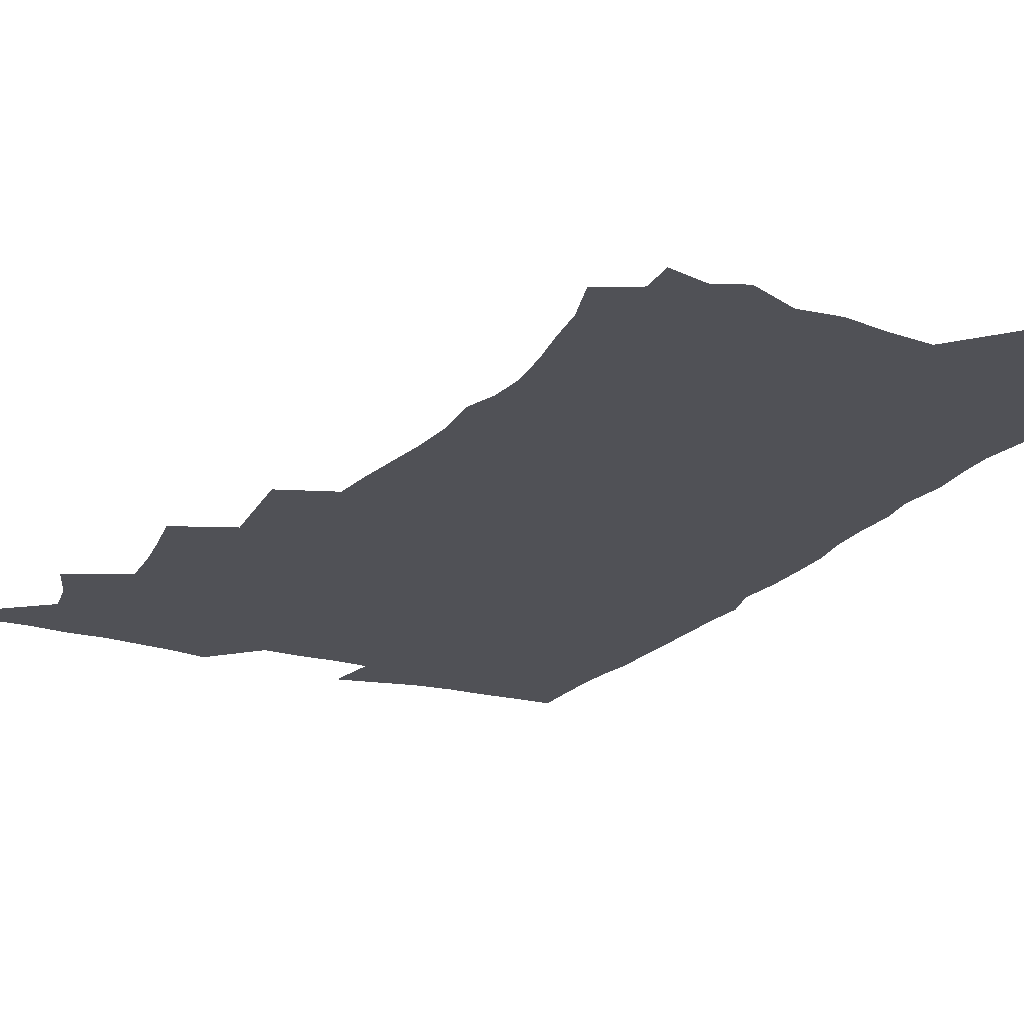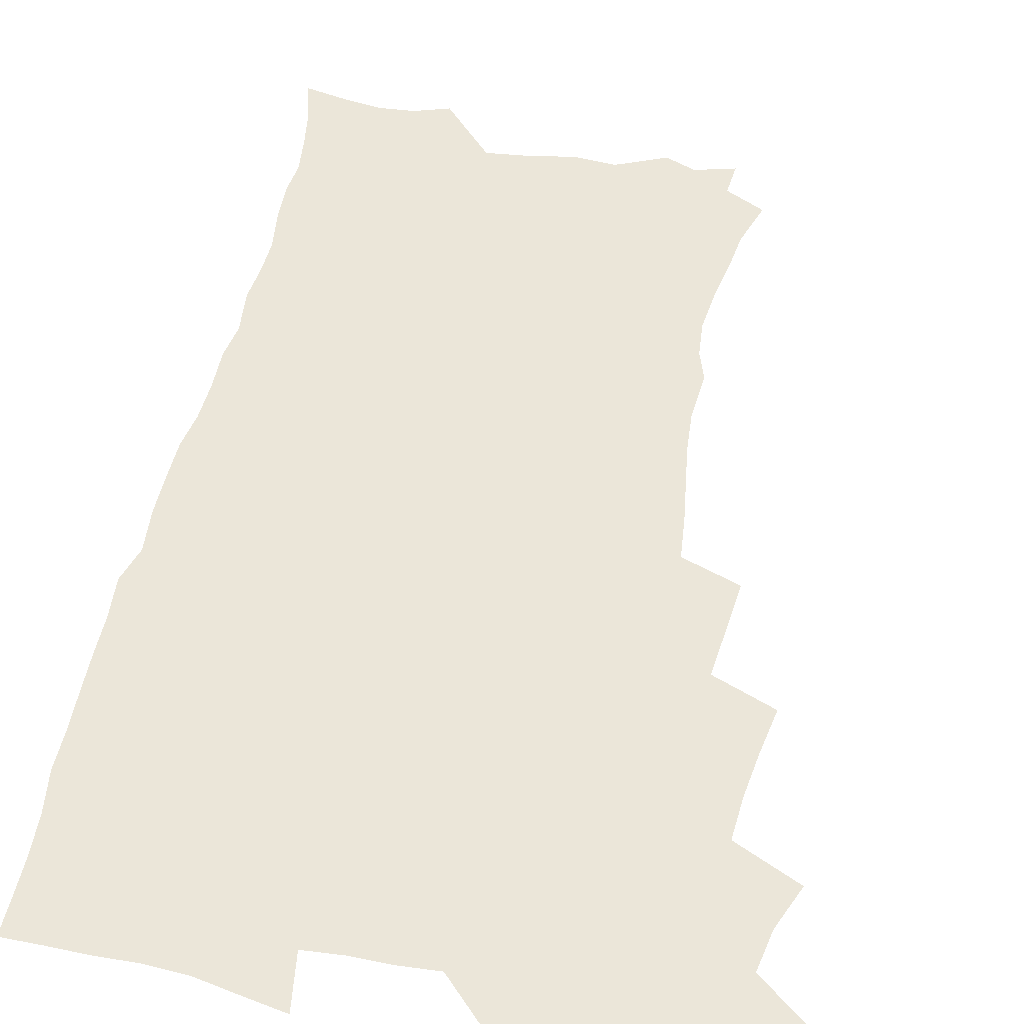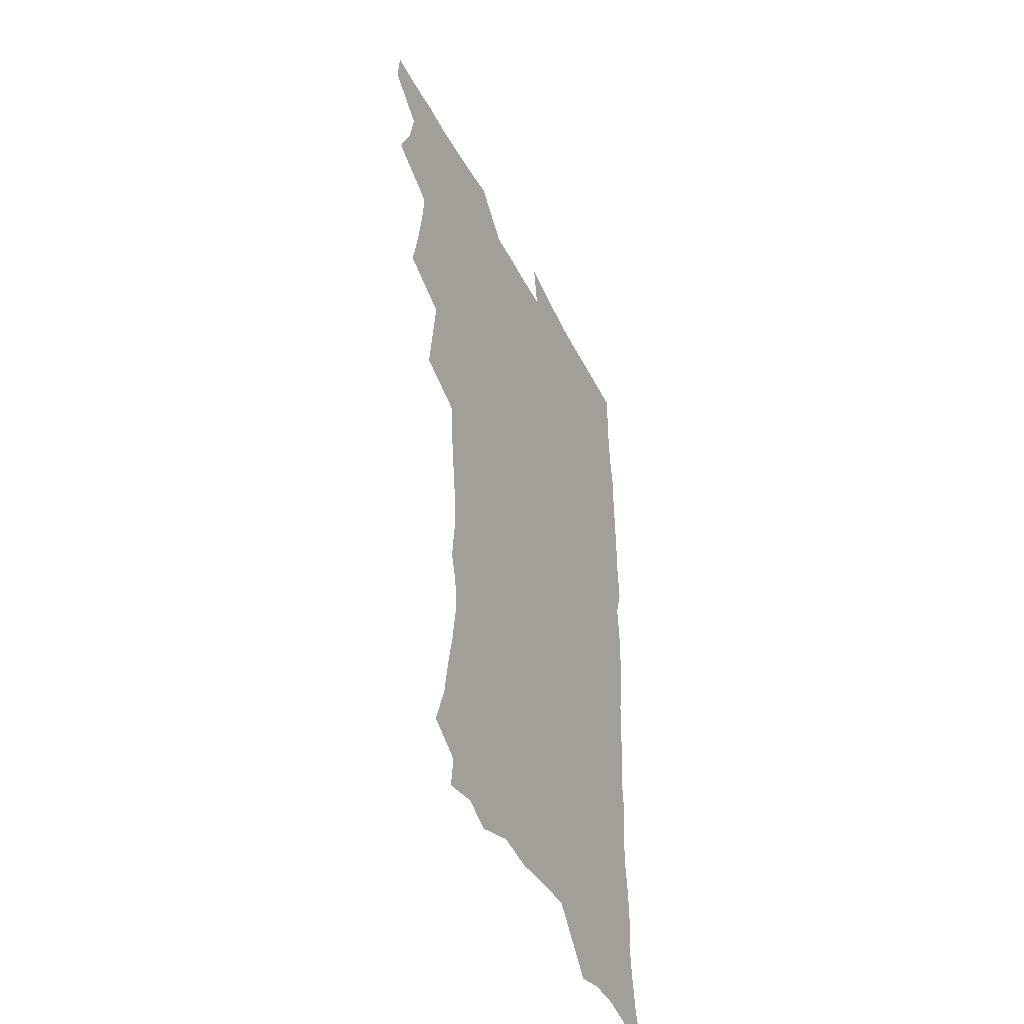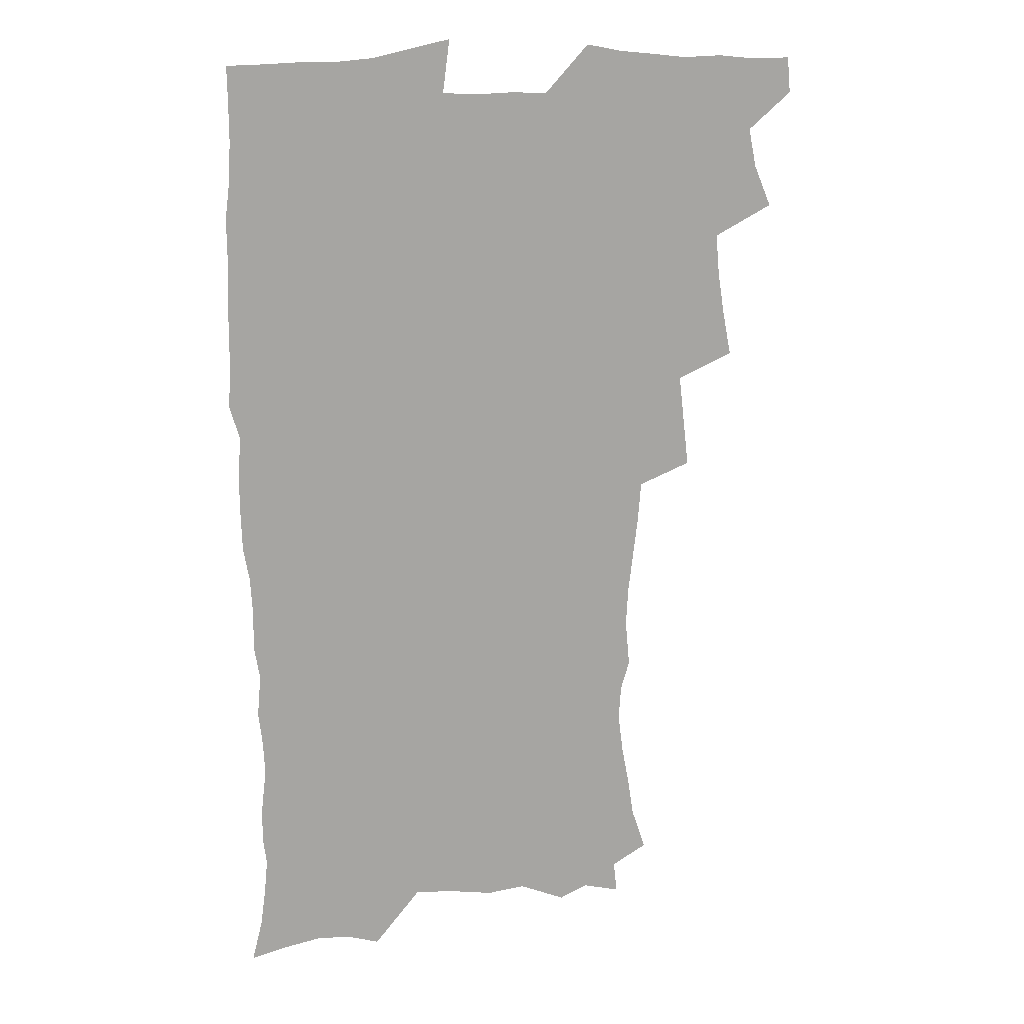
<metadata>
{"format":"obj","ext":"obj","renderer":"f3d","projection":"perspective","resolution":1024,"background":"white","views":[{"elev":-20.5,"azim":-27.5,"up":"+Z"},{"elev":48.2,"azim":-169.1,"up":"+Z"},{"elev":-45.9,"azim":-64.1,"up":"+Y"},{"elev":16.2,"azim":167.3,"up":"+Y"}]}
</metadata>
<code>
v 463.5 553.9 0
v 464.9 568.7 0
v 471 505.4 0
v 478.1 522.4 0
v 481.3 538.4 0
v 482.1 553.3 0
v 481 568.5 0
v 487.2 440.1 0
v 490.7 458.2 0
v 493.4 475.8 0
v 494.9 492.7 0
v 498.8 509.5 0
v 498.1 523.9 0
v 497.9 538.7 0
v 497.5 553.5 0
v 495.7 570 0
v 505.7 390.6 0
v 507.9 410.1 0
v 510.1 429.8 0
v 511.3 447 0
v 511.6 462.9 0
v 509 477.3 0
v 513.2 494.9 0
v 514.7 510.3 0
v 514.2 524.4 0
v 513.4 539.1 0
v 512.3 554.4 0
v 511.4 569.5 0
v 522.6 204.5 0
v 528.5 222.1 0
v 530.7 237 0
v 533.8 253.6 0
v 536 270.5 0
v 535 284.9 0
v 531.5 297 0
v 533.2 316.2 0
v 532.3 332.6 0
v 530.5 348.5 0
v 528.5 364.8 0
v 527.2 381.9 0
v 526.3 399 0
v 526.7 416.5 0
v 526.6 432.6 0
v 528.2 449.8 0
v 529.5 466.2 0
v 529.2 481.1 0
v 528.4 495.8 0
v 528.6 510.3 0
v 528.8 524.8 0
v 528.7 539.4 0
v 527.1 555.3 0
v 525.8 571.1 0
v 535.8 182.8 0
v 537.2 196.1 0
v 540.2 211.4 0
v 547.2 231.9 0
v 549.6 248.5 0
v 551 264.6 0
v 550.2 278.4 0
v 550.1 294 0
v 548.3 308 0
v 549.5 326.7 0
v 547.4 340.6 0
v 546.5 356.7 0
v 545.6 372.8 0
v 543.8 387.8 0
v 543.4 404.1 0
v 545 421.9 0
v 544.6 437 0
v 543.8 451.7 0
v 544.2 467 0
v 544.9 482.2 0
v 545.2 496.7 0
v 545.2 510.9 0
v 545.1 525.1 0
v 543.6 540.2 0
v 541.7 556.4 0
v 540 572.5 0
v 551.2 186.7 0
v 556.5 204.1 0
v 561 222.8 0
v 562.7 238.6 0
v 565.2 256.4 0
v 565.5 271.4 0
v 564.9 285.6 0
v 564.1 300.1 0
v 563.1 314.8 0
v 563.7 332.6 0
v 562.5 347.1 0
v 561.9 362.6 0
v 560 376.6 0
v 559.1 391.7 0
v 558.6 407 0
v 559.8 423.9 0
v 559.6 438.9 0
v 559.1 453.3 0
v 559.9 468.6 0
v 560.2 483.1 0
v 560.4 497.3 0
v 560.8 511.2 0
v 560.7 524.8 0
v 559 539.7 0
v 556.6 556.7 0
v 554 575.3 0
v 562.7 181.5 0
v 573.3 210.5 0
v 576.4 228.5 0
v 577.2 243.6 0
v 578.2 259.7 0
v 578 274.1 0
v 577.8 289.2 0
v 577 303.4 0
v 577 319.9 0
v 576.6 335.4 0
v 576.3 351 0
v 575.8 365.9 0
v 575.2 380.7 0
v 575 396.1 0
v 574.7 411.1 0
v 573.9 425.1 0
v 573.9 439.9 0
v 573.7 454.3 0
v 574.8 469.8 0
v 574.2 483.5 0
v 574.9 497.9 0
v 575.1 511.6 0
v 574.5 525.3 0
v 573.5 539.8 0
v 572 555.5 0
v 581.6 189.5 0
v 588.4 214.7 0
v 590.9 233.5 0
v 590.8 246.8 0
v 591.1 262.2 0
v 591.1 277.3 0
v 590.4 291.1 0
v 590.1 306.4 0
v 589.9 321.8 0
v 589.5 336.8 0
v 589.5 353.5 0
v 589.1 366.9 0
v 589.1 383.1 0
v 588.9 397.9 0
v 588.6 412.3 0
v 589 427.6 0
v 588 441 0
v 588.7 456.3 0
v 588.8 470.4 0
v 588.6 484.2 0
v 588.7 498.1 0
v 588.8 511.8 0
v 588.4 525.8 0
v 587.6 540.7 0
v 586.5 556.1 0
v 597.4 187.8 0
v 602.2 215.1 0
v 603.3 232.4 0
v 603.3 246.7 0
v 603.7 263.2 0
v 603.7 279.1 0
v 603.5 293.9 0
v 603.3 309.3 0
v 603.1 324.7 0
v 602.7 338.8 0
v 602.4 352.2 0
v 602.4 368.3 0
v 602.5 383.8 0
v 602.4 398.9 0
v 602.3 412.9 0
v 602.4 428.6 0
v 602.1 442 0
v 602.7 457.2 0
v 602.6 470.8 0
v 602.4 484.4 0
v 602.3 497.9 0
v 602.8 511.9 0
v 602.7 525.9 0
v 602.5 540.1 0
v 601.6 555.6 0
v 614.7 190.6 0
v 616 213.7 0
v 616.4 233.5 0
v 616.4 248.7 0
v 616.3 263.8 0
v 616.3 280.3 0
v 616.1 294.1 0
v 615.9 309.5 0
v 615.8 324.5 0
v 615.6 339.6 0
v 615.4 353.8 0
v 615.4 369.4 0
v 616 382.6 0
v 615.8 398.2 0
v 615.9 412.5 0
v 615.8 428.4 0
v 615.9 442.8 0
v 616.1 457.1 0
v 616.3 470.9 0
v 616.7 484.7 0
v 617.1 498.5 0
v 616.8 512.2 0
v 616.9 525.9 0
v 616.9 539.8 0
v 616.1 556.3 0
v 613.2 578.3 0
v 631.5 192 0
v 630 215 0
v 629.4 232.6 0
v 629 249.5 0
v 628.9 263.9 0
v 628.7 280.4 0
v 628.6 294.8 0
v 628.5 310.1 0
v 628.6 324.6 0
v 628.5 340.3 0
v 628.4 355 0
v 629 367.4 0
v 629.1 384.5 0
v 629.1 399.1 0
v 629.4 412.6 0
v 629.4 427.9 0
v 629.5 442.4 0
v 629.5 457 0
v 629.9 470.4 0
v 630.9 483.7 0
v 630.7 498.7 0
v 630.9 512.1 0
v 631.1 525.8 0
v 631 540.2 0
v 631 554.7 0
v 628.9 574.8 0
v 650.9 168.7 0
v 645.6 193.8 0
v 643.7 213.4 0
v 642.6 231.4 0
v 642.1 247.2 0
v 641.4 264.9 0
v 641.1 280.1 0
v 641.2 294.4 0
v 641.8 307.4 0
v 640.9 326.2 0
v 641.5 339.1 0
v 641.3 354.7 0
v 641.9 368.6 0
v 642.3 383 0
v 642.2 397.7 0
v 643.4 410.8 0
v 642.8 427.6 0
v 643.4 441.3 0
v 643.5 455.7 0
v 644 469.6 0
v 644.5 483.6 0
v 644.7 498.1 0
v 645.2 511.9 0
v 645.2 525.9 0
v 645.4 540.2 0
v 645.4 554.8 0
v 645.1 571.1 0
v 664.3 172.9 0
v 660.4 192.2 0
v 657.5 211.7 0
v 655.7 229.9 0
v 655.1 245.5 0
v 654.2 262.6 0
v 654.2 277.3 0
v 653.5 293.5 0
v 654.6 306.5 0
v 654.1 323.1 0
v 654.2 338 0
v 654.6 352.6 0
v 655.6 366.1 0
v 655.6 381.5 0
v 657.4 394.6 0
v 656.6 411.3 0
v 656.7 425.9 0
v 657.4 439.9 0
v 657.8 454.1 0
v 657.9 468.7 0
v 658.7 482.4 0
v 657.9 498.6 0
v 659 511.7 0
v 659.6 525.7 0
v 659.9 539.9 0
v 660.1 554.9 0
v 660.5 569.8 0
v 678 173.6 0
v 674.6 190.9 0
v 672.2 208 0
v 670.2 225.3 0
v 668.7 242.4 0
v 669.1 256.7 0
v 667.9 273.5 0
v 667.8 288.7 0
v 668 303.5 0
v 667.6 319.4 0
v 669.9 332 0
v 668.6 349.3 0
v 668.6 364.5 0
v 669.8 378.4 0
v 671.2 392.4 0
v 671.1 408.3 0
v 672.4 422.4 0
v 672 437.8 0
v 671.9 452.8 0
v 672.5 467.2 0
v 672.9 481.8 0
v 672.4 496.8 0
v 674.5 510.6 0
v 673.8 525.7 0
v 674 539.4 0
v 675.1 554.5 0
v 675.5 569.9 0
v 693 170.9 0
v 690.3 186.5 0
v 686.2 205.2 0
v 684.3 221.5 0
v 684 236.3 0
v 682.8 252.4 0
v 682.7 267.4 0
v 683.2 282 0
v 682.4 298.3 0
v 681.7 314.7 0
v 683.2 328.6 0
v 684.2 343.3 0
v 683.9 359.2 0
v 686.9 372.4 0
v 685.7 389.3 0
v 687.2 403.7 0
v 687.4 419.3 0
v 686.7 435.4 0
v 686.6 450.5 0
v 688.3 464.6 0
v 688.9 479.5 0
v 690.2 494.2 0
v 689 510.2 0
v 689.6 524.7 0
v 689.9 539.4 0
v 689.8 554.1 0
v 690.5 569.2 0
v 708.4 167.1 0
v 704.1 184.4 0
v 702.1 199.5 0
v 700.7 214.3 0
v 702.2 226.7 0
v 701.8 241.5 0
v 699.9 258.3 0
v 700.6 272.5 0
v 702.2 286.4 0
v 700.7 303.8 0
v 703 317.6 0
v 702.8 333.9 0
v 703.7 349.3 0
v 706.1 363.5 0
v 706.7 379.5 0
v 706.8 395.6 0
v 705.6 412.9 0
v 709.7 426.9 0
v 708.6 443.5 0
v 708.7 459.2 0
v 708.4 475 0
v 707.9 490.9 0
v 708.1 506.6 0
v 706 523.4 0
v 705.3 539 0
v 705.4 554 0
v 705.6 568.9 0
v 706 586 0
f 5 6 1
f 1 6 2
f 6 7 2
f 11 12 3
f 3 12 4
f 12 13 4
f 4 13 5
f 13 14 5
f 5 14 6
f 14 15 6
f 6 15 7
f 15 16 7
f 19 20 8
f 8 20 9
f 20 21 9
f 9 21 10
f 21 22 10
f 10 22 11
f 22 23 11
f 11 23 12
f 23 24 12
f 12 24 13
f 24 25 13
f 13 25 14
f 25 26 14
f 14 26 15
f 26 27 15
f 15 27 16
f 27 28 16
f 40 41 17
f 17 41 18
f 41 42 18
f 18 42 19
f 42 43 19
f 19 43 20
f 43 44 20
f 20 44 21
f 44 45 21
f 21 45 22
f 45 46 22
f 22 46 23
f 46 47 23
f 23 47 24
f 47 48 24
f 24 48 25
f 48 49 25
f 25 49 26
f 49 50 26
f 26 50 27
f 50 51 27
f 27 51 28
f 51 52 28
f 54 55 29
f 29 55 30
f 55 56 30
f 30 56 31
f 56 57 31
f 31 57 32
f 57 58 32
f 32 58 33
f 58 59 33
f 33 59 34
f 59 60 34
f 34 60 35
f 60 61 35
f 35 61 36
f 61 62 36
f 36 62 37
f 62 63 37
f 37 63 38
f 63 64 38
f 38 64 39
f 64 65 39
f 39 65 40
f 65 66 40
f 40 66 41
f 66 67 41
f 41 67 42
f 67 68 42
f 42 68 43
f 68 69 43
f 43 69 44
f 69 70 44
f 44 70 45
f 70 71 45
f 45 71 46
f 71 72 46
f 46 72 47
f 72 73 47
f 47 73 48
f 73 74 48
f 48 74 49
f 74 75 49
f 49 75 50
f 75 76 50
f 50 76 51
f 76 77 51
f 51 77 52
f 77 78 52
f 53 79 54
f 79 80 54
f 54 80 55
f 80 81 55
f 55 81 56
f 81 82 56
f 56 82 57
f 82 83 57
f 57 83 58
f 83 84 58
f 58 84 59
f 84 85 59
f 59 85 60
f 85 86 60
f 60 86 61
f 86 87 61
f 61 87 62
f 87 88 62
f 62 88 63
f 88 89 63
f 63 89 64
f 89 90 64
f 64 90 65
f 90 91 65
f 65 91 66
f 91 92 66
f 66 92 67
f 92 93 67
f 67 93 68
f 93 94 68
f 68 94 69
f 94 95 69
f 69 95 70
f 95 96 70
f 70 96 71
f 96 97 71
f 71 97 72
f 97 98 72
f 72 98 73
f 98 99 73
f 73 99 74
f 99 100 74
f 74 100 75
f 100 101 75
f 75 101 76
f 101 102 76
f 76 102 77
f 102 103 77
f 77 103 78
f 103 104 78
f 79 105 80
f 105 106 80
f 80 106 81
f 106 107 81
f 81 107 82
f 107 108 82
f 82 108 83
f 108 109 83
f 83 109 84
f 109 110 84
f 84 110 85
f 110 111 85
f 85 111 86
f 111 112 86
f 86 112 87
f 112 113 87
f 87 113 88
f 113 114 88
f 88 114 89
f 114 115 89
f 89 115 90
f 115 116 90
f 90 116 91
f 116 117 91
f 91 117 92
f 117 118 92
f 92 118 93
f 118 119 93
f 93 119 94
f 119 120 94
f 94 120 95
f 120 121 95
f 95 121 96
f 121 122 96
f 96 122 97
f 122 123 97
f 97 123 98
f 123 124 98
f 98 124 99
f 124 125 99
f 99 125 100
f 125 126 100
f 100 126 101
f 126 127 101
f 101 127 102
f 127 128 102
f 102 128 103
f 128 129 103
f 103 129 104
f 105 130 106
f 130 131 106
f 106 131 107
f 131 132 107
f 107 132 108
f 132 133 108
f 108 133 109
f 133 134 109
f 109 134 110
f 134 135 110
f 110 135 111
f 135 136 111
f 111 136 112
f 136 137 112
f 112 137 113
f 137 138 113
f 113 138 114
f 138 139 114
f 114 139 115
f 139 140 115
f 115 140 116
f 140 141 116
f 116 141 117
f 141 142 117
f 117 142 118
f 142 143 118
f 118 143 119
f 143 144 119
f 119 144 120
f 144 145 120
f 120 145 121
f 145 146 121
f 121 146 122
f 146 147 122
f 122 147 123
f 147 148 123
f 123 148 124
f 148 149 124
f 124 149 125
f 149 150 125
f 125 150 126
f 150 151 126
f 126 151 127
f 151 152 127
f 127 152 128
f 152 153 128
f 128 153 129
f 153 154 129
f 130 155 131
f 155 156 131
f 131 156 132
f 156 157 132
f 132 157 133
f 157 158 133
f 133 158 134
f 158 159 134
f 134 159 135
f 159 160 135
f 135 160 136
f 160 161 136
f 136 161 137
f 161 162 137
f 137 162 138
f 162 163 138
f 138 163 139
f 163 164 139
f 139 164 140
f 164 165 140
f 140 165 141
f 165 166 141
f 141 166 142
f 166 167 142
f 142 167 143
f 167 168 143
f 143 168 144
f 168 169 144
f 144 169 145
f 169 170 145
f 145 170 146
f 170 171 146
f 146 171 147
f 171 172 147
f 147 172 148
f 172 173 148
f 148 173 149
f 173 174 149
f 149 174 150
f 174 175 150
f 150 175 151
f 175 176 151
f 151 176 152
f 176 177 152
f 152 177 153
f 177 178 153
f 153 178 154
f 178 179 154
f 155 180 156
f 180 181 156
f 156 181 157
f 181 182 157
f 157 182 158
f 182 183 158
f 158 183 159
f 183 184 159
f 159 184 160
f 184 185 160
f 160 185 161
f 185 186 161
f 161 186 162
f 186 187 162
f 162 187 163
f 187 188 163
f 163 188 164
f 188 189 164
f 164 189 165
f 189 190 165
f 165 190 166
f 190 191 166
f 166 191 167
f 191 192 167
f 167 192 168
f 192 193 168
f 168 193 169
f 193 194 169
f 169 194 170
f 194 195 170
f 170 195 171
f 195 196 171
f 171 196 172
f 196 197 172
f 172 197 173
f 197 198 173
f 173 198 174
f 198 199 174
f 174 199 175
f 199 200 175
f 175 200 176
f 200 201 176
f 176 201 177
f 201 202 177
f 177 202 178
f 202 203 178
f 178 203 179
f 203 204 179
f 180 206 181
f 206 207 181
f 181 207 182
f 207 208 182
f 182 208 183
f 208 209 183
f 183 209 184
f 209 210 184
f 184 210 185
f 210 211 185
f 185 211 186
f 211 212 186
f 186 212 187
f 212 213 187
f 187 213 188
f 213 214 188
f 188 214 189
f 214 215 189
f 189 215 190
f 215 216 190
f 190 216 191
f 216 217 191
f 191 217 192
f 217 218 192
f 192 218 193
f 218 219 193
f 193 219 194
f 219 220 194
f 194 220 195
f 220 221 195
f 195 221 196
f 221 222 196
f 196 222 197
f 222 223 197
f 197 223 198
f 223 224 198
f 198 224 199
f 224 225 199
f 199 225 200
f 225 226 200
f 200 226 201
f 226 227 201
f 201 227 202
f 227 228 202
f 202 228 203
f 228 229 203
f 203 229 204
f 229 230 204
f 204 230 205
f 230 231 205
f 232 233 206
f 206 233 207
f 233 234 207
f 207 234 208
f 234 235 208
f 208 235 209
f 235 236 209
f 209 236 210
f 236 237 210
f 210 237 211
f 237 238 211
f 211 238 212
f 238 239 212
f 212 239 213
f 239 240 213
f 213 240 214
f 240 241 214
f 214 241 215
f 241 242 215
f 215 242 216
f 242 243 216
f 216 243 217
f 243 244 217
f 217 244 218
f 244 245 218
f 218 245 219
f 245 246 219
f 219 246 220
f 246 247 220
f 220 247 221
f 247 248 221
f 221 248 222
f 248 249 222
f 222 249 223
f 249 250 223
f 223 250 224
f 250 251 224
f 224 251 225
f 251 252 225
f 225 252 226
f 252 253 226
f 226 253 227
f 253 254 227
f 227 254 228
f 254 255 228
f 228 255 229
f 255 256 229
f 229 256 230
f 256 257 230
f 230 257 231
f 257 258 231
f 232 259 233
f 259 260 233
f 233 260 234
f 260 261 234
f 234 261 235
f 261 262 235
f 235 262 236
f 262 263 236
f 236 263 237
f 263 264 237
f 237 264 238
f 264 265 238
f 238 265 239
f 265 266 239
f 239 266 240
f 266 267 240
f 240 267 241
f 267 268 241
f 241 268 242
f 268 269 242
f 242 269 243
f 269 270 243
f 243 270 244
f 270 271 244
f 244 271 245
f 271 272 245
f 245 272 246
f 272 273 246
f 246 273 247
f 273 274 247
f 247 274 248
f 274 275 248
f 248 275 249
f 275 276 249
f 249 276 250
f 276 277 250
f 250 277 251
f 277 278 251
f 251 278 252
f 278 279 252
f 252 279 253
f 279 280 253
f 253 280 254
f 280 281 254
f 254 281 255
f 281 282 255
f 255 282 256
f 282 283 256
f 256 283 257
f 283 284 257
f 257 284 258
f 284 285 258
f 259 286 260
f 286 287 260
f 260 287 261
f 287 288 261
f 261 288 262
f 288 289 262
f 262 289 263
f 289 290 263
f 263 290 264
f 290 291 264
f 264 291 265
f 291 292 265
f 265 292 266
f 292 293 266
f 266 293 267
f 293 294 267
f 267 294 268
f 294 295 268
f 268 295 269
f 295 296 269
f 269 296 270
f 296 297 270
f 270 297 271
f 297 298 271
f 271 298 272
f 298 299 272
f 272 299 273
f 299 300 273
f 273 300 274
f 300 301 274
f 274 301 275
f 301 302 275
f 275 302 276
f 302 303 276
f 276 303 277
f 303 304 277
f 277 304 278
f 304 305 278
f 278 305 279
f 305 306 279
f 279 306 280
f 306 307 280
f 280 307 281
f 307 308 281
f 281 308 282
f 308 309 282
f 282 309 283
f 309 310 283
f 283 310 284
f 310 311 284
f 284 311 285
f 311 312 285
f 286 313 287
f 313 314 287
f 287 314 288
f 314 315 288
f 288 315 289
f 315 316 289
f 289 316 290
f 316 317 290
f 290 317 291
f 317 318 291
f 291 318 292
f 318 319 292
f 292 319 293
f 319 320 293
f 293 320 294
f 320 321 294
f 294 321 295
f 321 322 295
f 295 322 296
f 322 323 296
f 296 323 297
f 323 324 297
f 297 324 298
f 324 325 298
f 298 325 299
f 325 326 299
f 299 326 300
f 326 327 300
f 300 327 301
f 327 328 301
f 301 328 302
f 328 329 302
f 302 329 303
f 329 330 303
f 303 330 304
f 330 331 304
f 304 331 305
f 331 332 305
f 305 332 306
f 332 333 306
f 306 333 307
f 333 334 307
f 307 334 308
f 334 335 308
f 308 335 309
f 335 336 309
f 309 336 310
f 336 337 310
f 310 337 311
f 337 338 311
f 311 338 312
f 338 339 312
f 313 340 314
f 340 341 314
f 314 341 315
f 341 342 315
f 315 342 316
f 342 343 316
f 316 343 317
f 343 344 317
f 317 344 318
f 344 345 318
f 318 345 319
f 345 346 319
f 319 346 320
f 346 347 320
f 320 347 321
f 347 348 321
f 321 348 322
f 348 349 322
f 322 349 323
f 349 350 323
f 323 350 324
f 350 351 324
f 324 351 325
f 351 352 325
f 325 352 326
f 352 353 326
f 326 353 327
f 353 354 327
f 327 354 328
f 354 355 328
f 328 355 329
f 355 356 329
f 329 356 330
f 356 357 330
f 330 357 331
f 357 358 331
f 331 358 332
f 358 359 332
f 332 359 333
f 359 360 333
f 333 360 334
f 360 361 334
f 334 361 335
f 361 362 335
f 335 362 336
f 362 363 336
f 336 363 337
f 363 364 337
f 337 364 338
f 364 365 338
f 338 365 339
f 365 366 339

</code>
